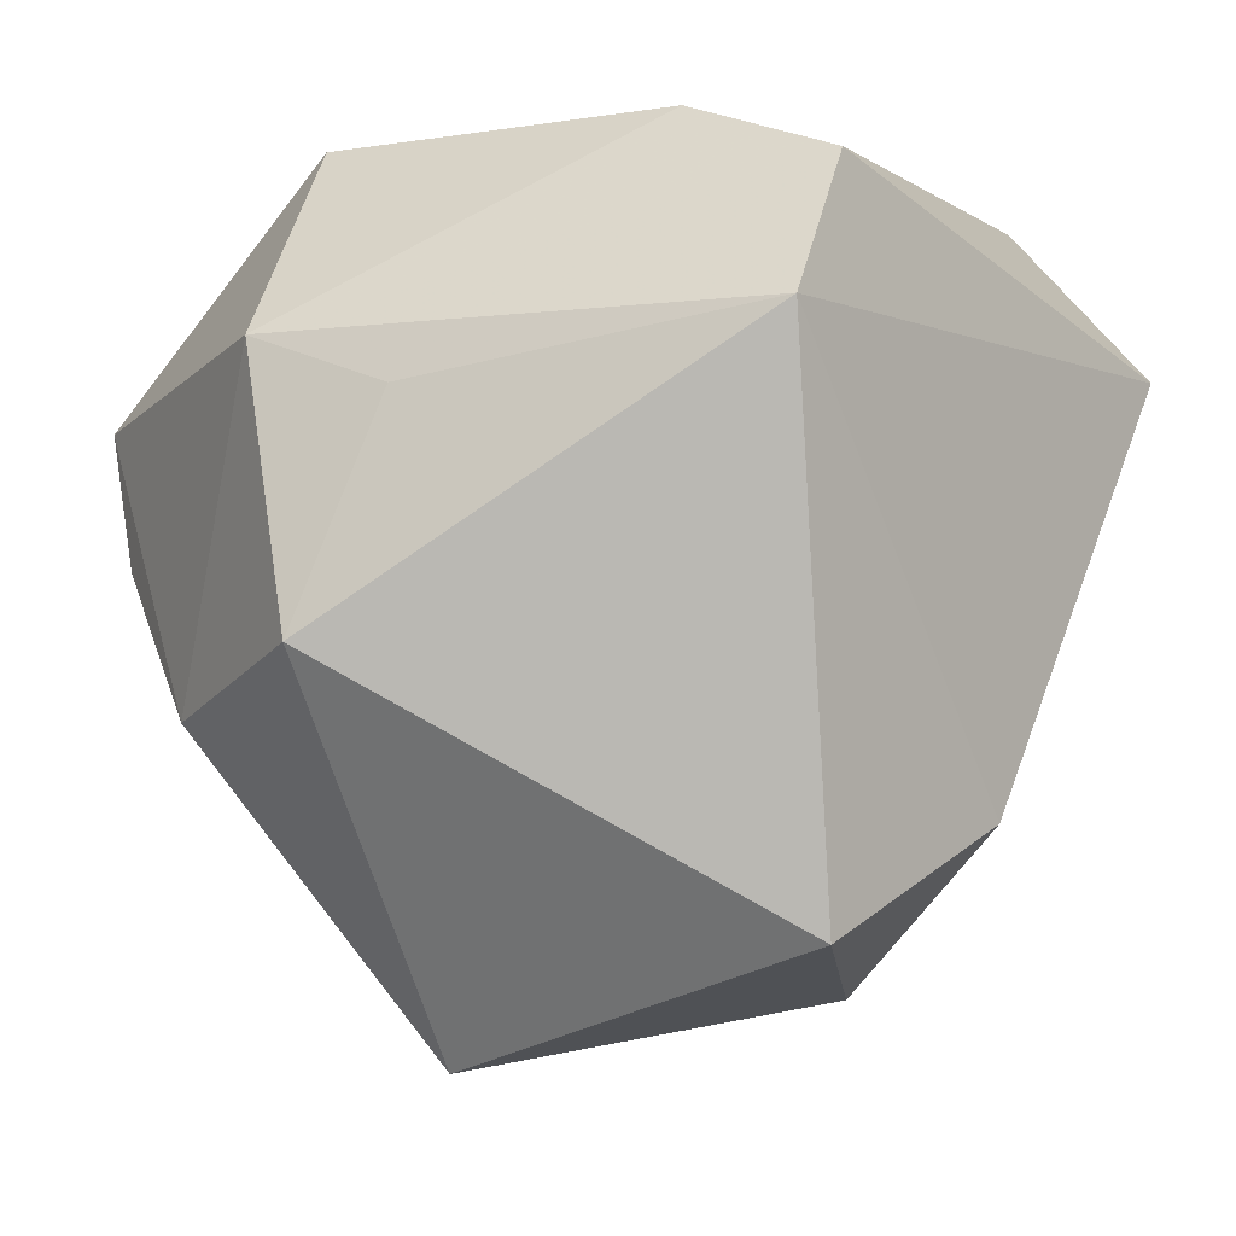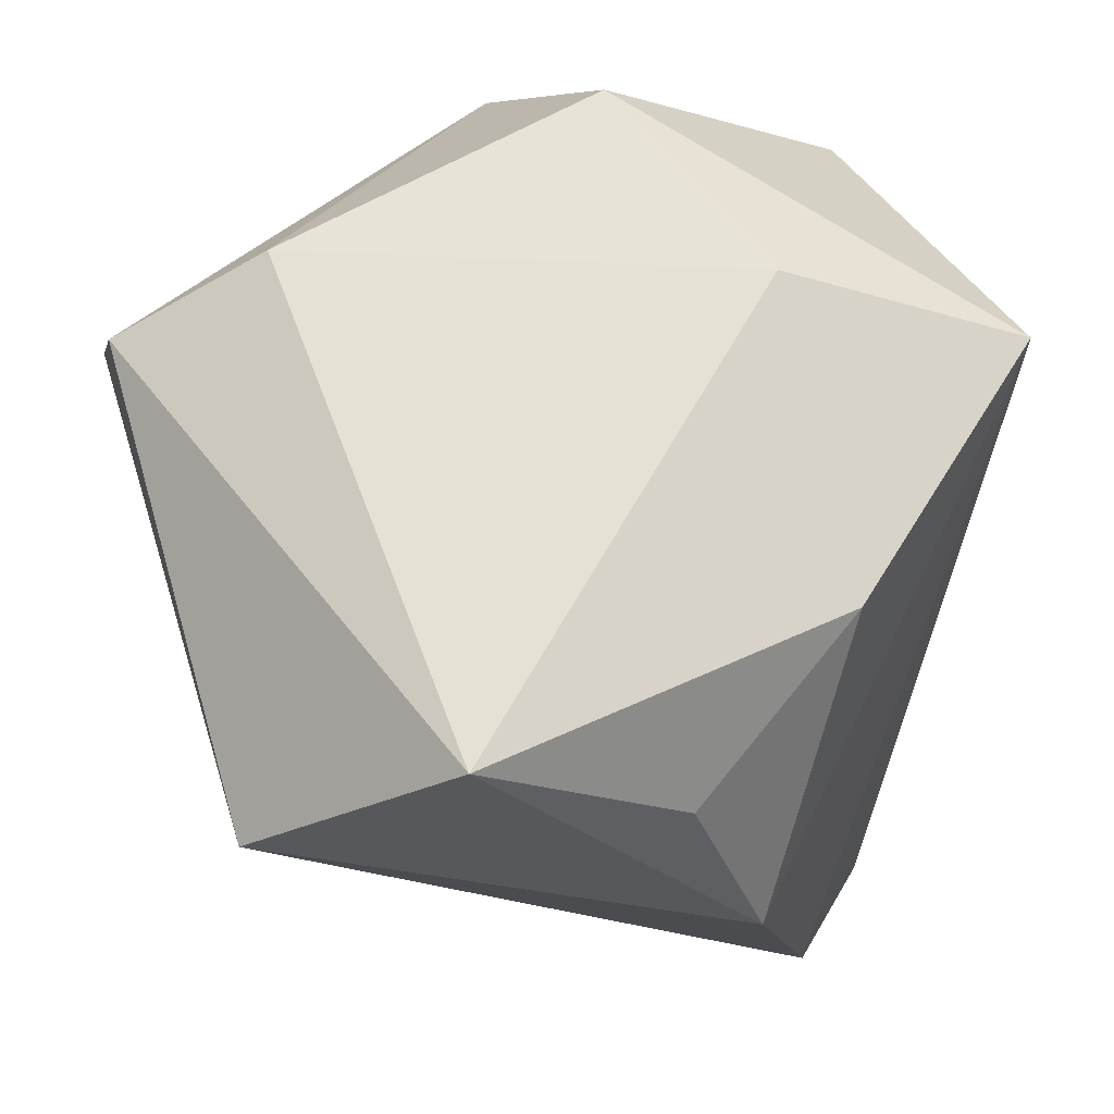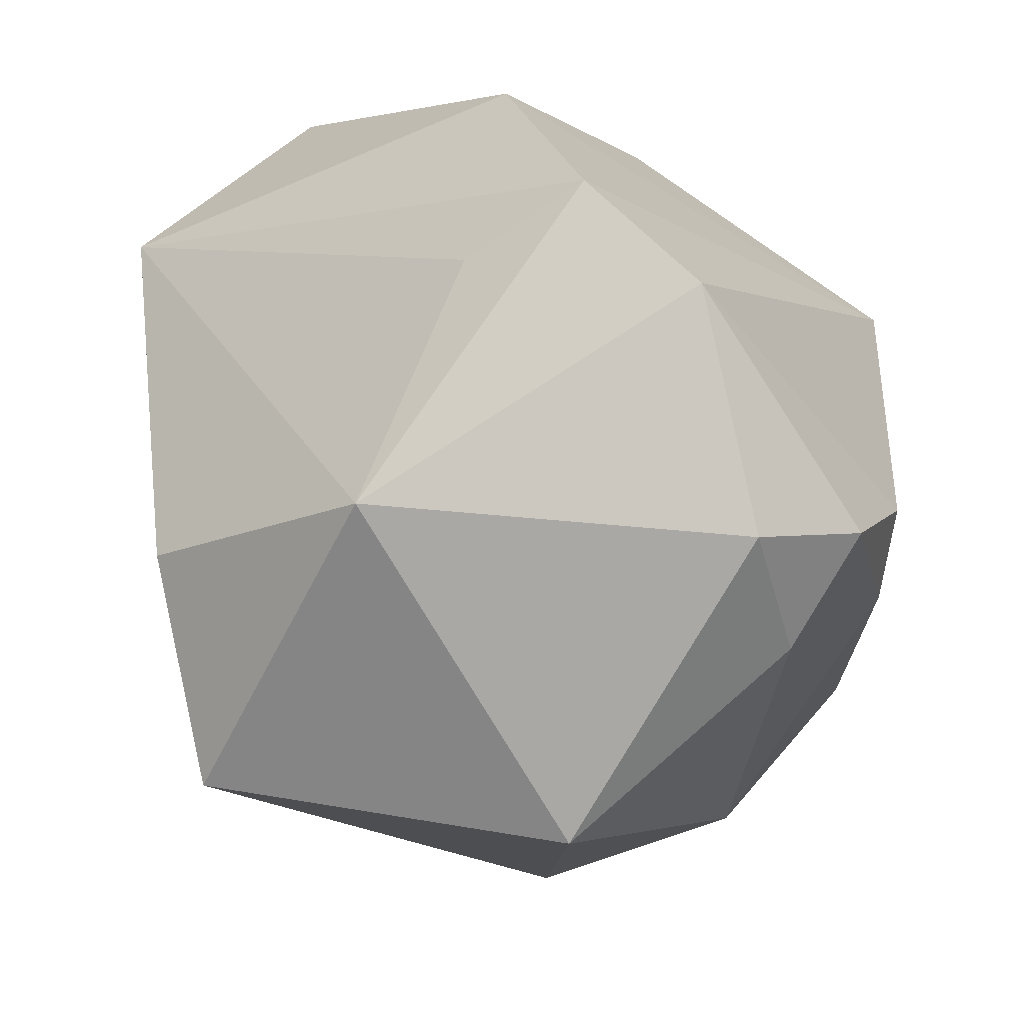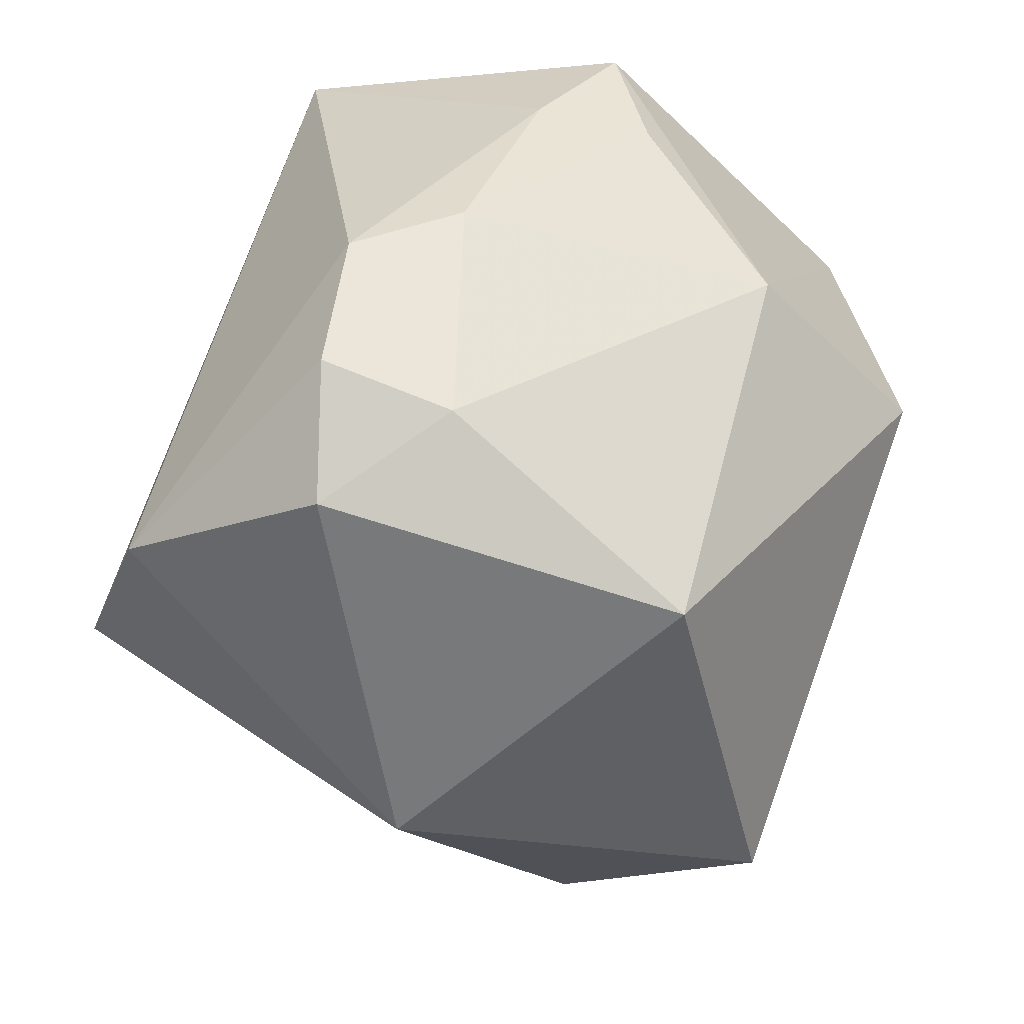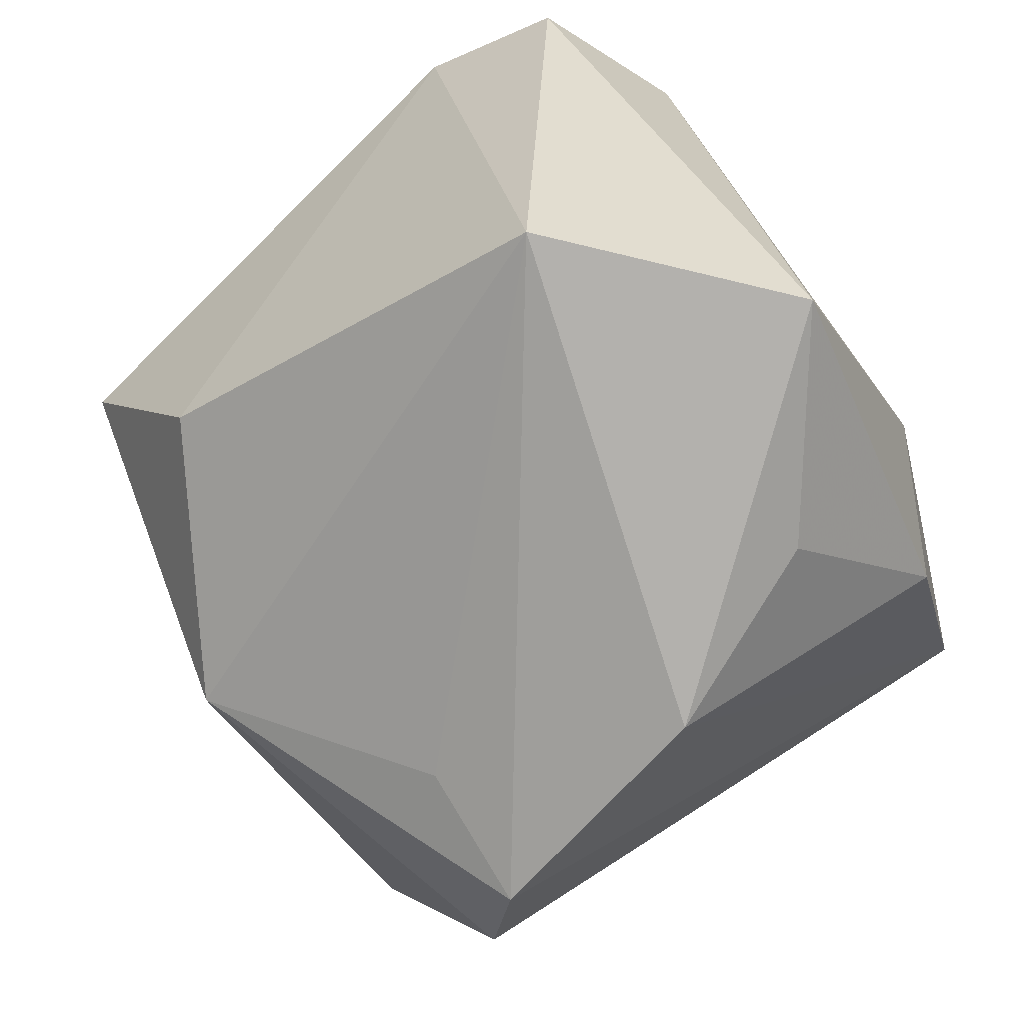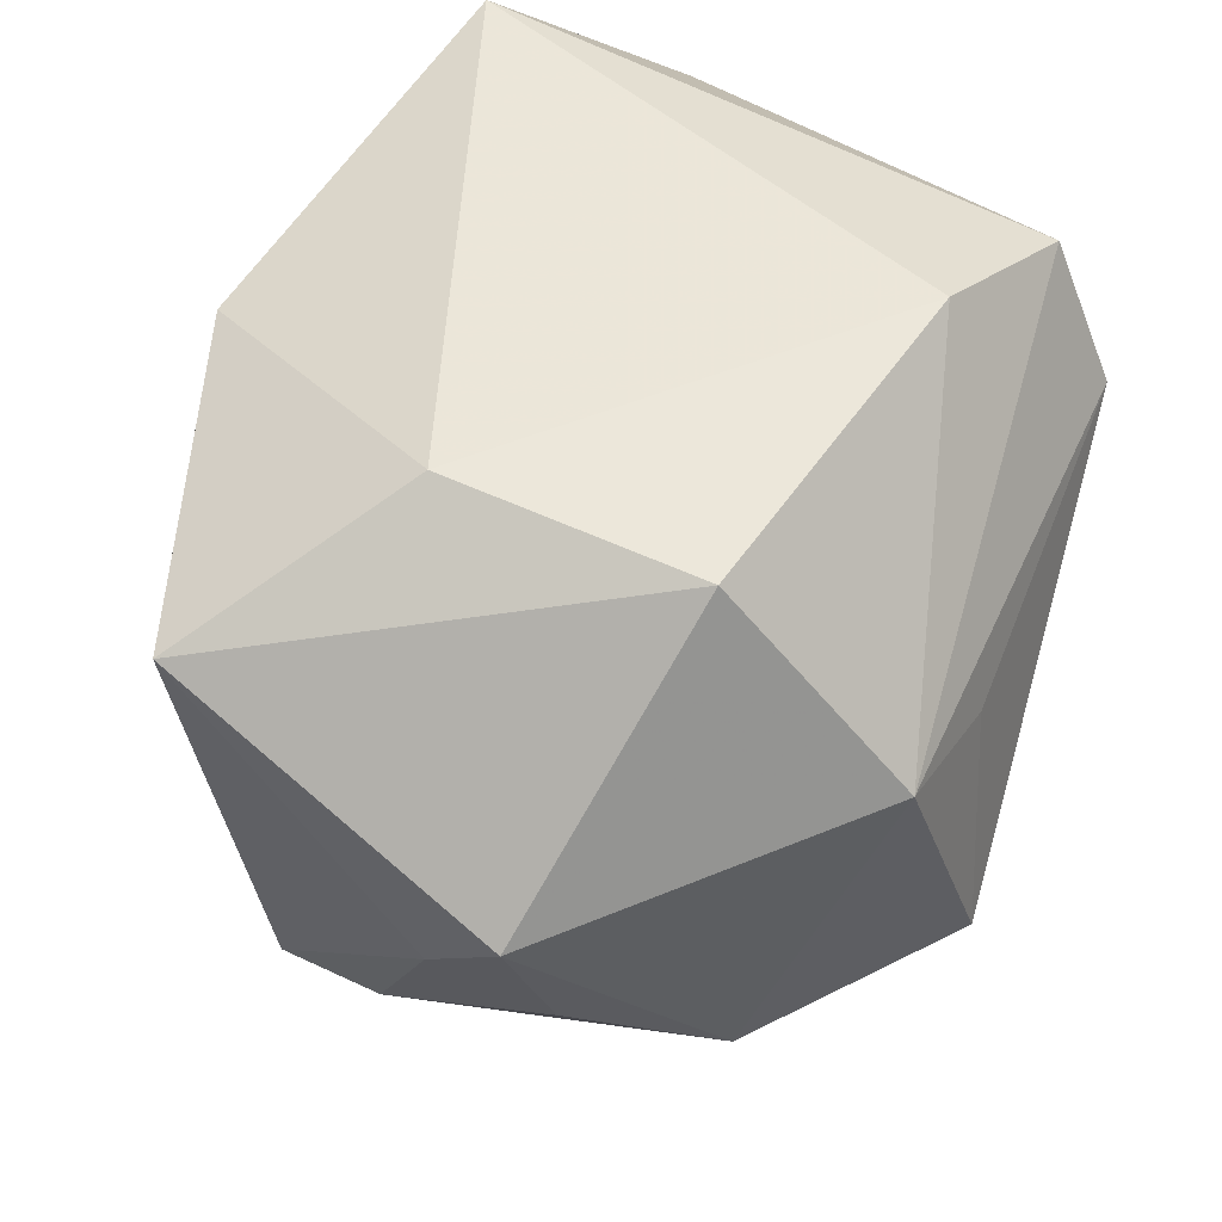
<metadata>
{"format":"obj","ext":"obj","renderer":"f3d","projection":"perspective","resolution":1024,"background":"white","views":[{"elev":-5.2,"azim":-120.2,"up":"+Z"},{"elev":62.4,"azim":1.8,"up":"+Z"},{"elev":-66.9,"azim":27.4,"up":"+Z"},{"elev":-62.9,"azim":131.5,"up":"+Z"},{"elev":-79.1,"azim":-53.7,"up":"+Y"},{"elev":54.1,"azim":155.9,"up":"+Z"}]}
</metadata>
<code>
v -0.009592 0.04291 0.01772
v 0.03993 0.0134 -0.02006
v 0.0363 0.007373 -0.0347
v 0.03315 -0.02372 -0.03176
v -0.004195 0.01976 -0.04722
v 0.01992 0.008959 0.03826
v -0.006963 -0.02188 -0.04116
v 0.01179 -0.03463 -0.02357
v -0.0284 0.009676 0.03826
v 0.0281 -0.0222 0.02984
v -0.04368 0.003073 0.03213
v -0.006914 -0.04272 0.03644
v 0.02079 -0.04279 0.00135
v 0.02755 -0.0007427 -0.04301
v -0.03895 0.001559 -0.03522
v 0.01325 -0.03942 0.02097
v 0.03172 0.03287 0.003594
v 0.0276 0.04075 0.01389
v 0.02454 0.01451 -0.03796
v -0.04686 0.009919 0.01832
v 0.03359 0.02374 -0.01649
v -0.02875 -0.04279 0.01788
v 0.02266 0.04064 -0.0002146
v -0.0332 -0.02069 -0.02466
v -0.0181 0.04284 -0.00981
v 0.005849 0.04216 -0.01549
v 0.04554 0.009509 0.02665
v 0.003041 0.0295 0.03826
v -0.02099 0.03463 0.01254
v 0.02674 -0.03686 -0.0248
f 5 7 15
f 14 7 5
f 12 11 22
f 24 7 22
f 15 7 24
f 14 5 19
f 25 5 15
f 10 27 6
f 6 12 10
f 4 7 14
f 4 30 7
f 27 30 4
f 13 27 10
f 13 30 27
f 13 12 22
f 22 30 13
f 22 7 8
f 8 30 22
f 7 30 8
f 26 19 5
f 5 25 26
f 19 26 21
f 20 25 15
f 15 24 20
f 22 11 20
f 20 24 22
f 18 26 1
f 1 26 25
f 1 20 11
f 11 12 9
f 12 6 9
f 9 1 11
f 10 12 16
f 16 13 10
f 12 13 16
f 27 4 2
f 23 26 18
f 18 21 23
f 23 21 26
f 18 1 28
f 28 27 18
f 28 6 27
f 28 9 6
f 1 9 28
f 25 20 29
f 29 1 25
f 20 1 29
f 17 21 18
f 17 2 21
f 18 27 17
f 27 2 17
f 3 4 14
f 3 2 4
f 14 19 3
f 19 21 3
f 21 2 3

</code>
